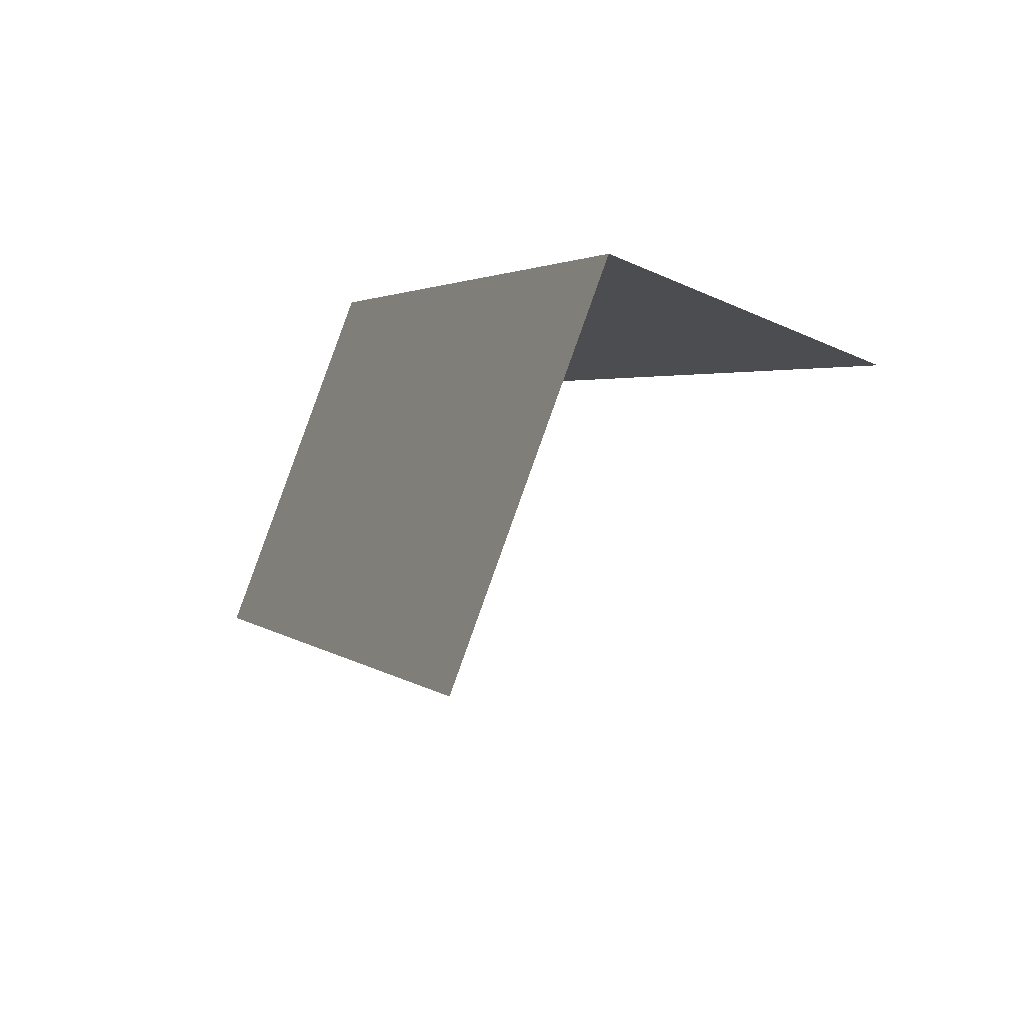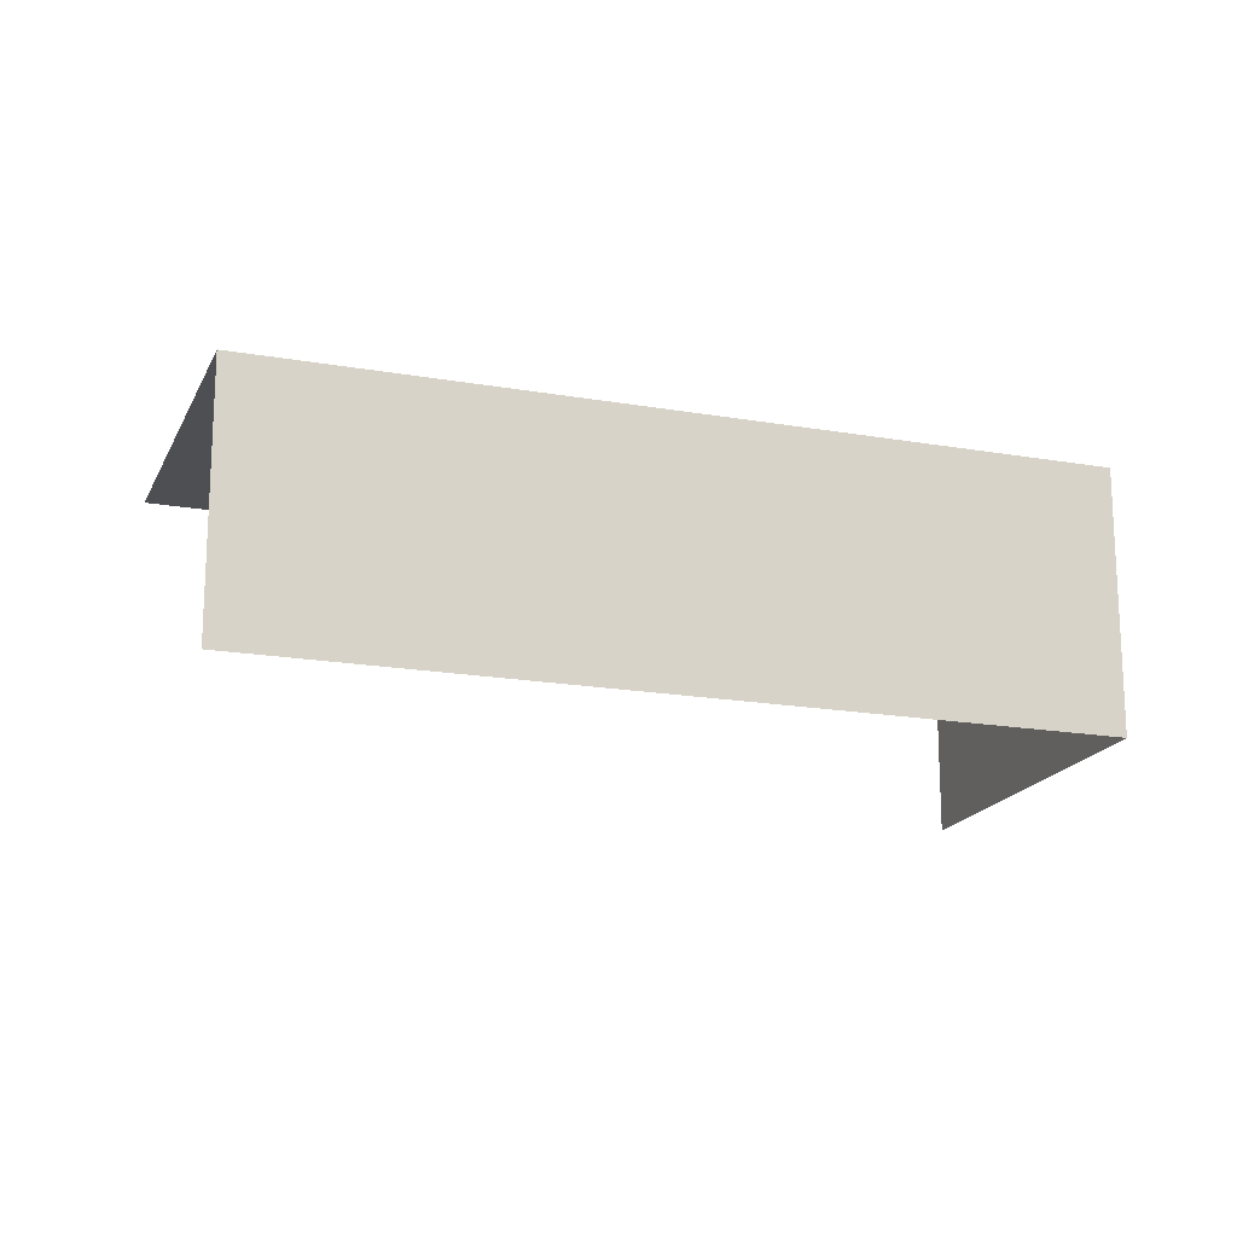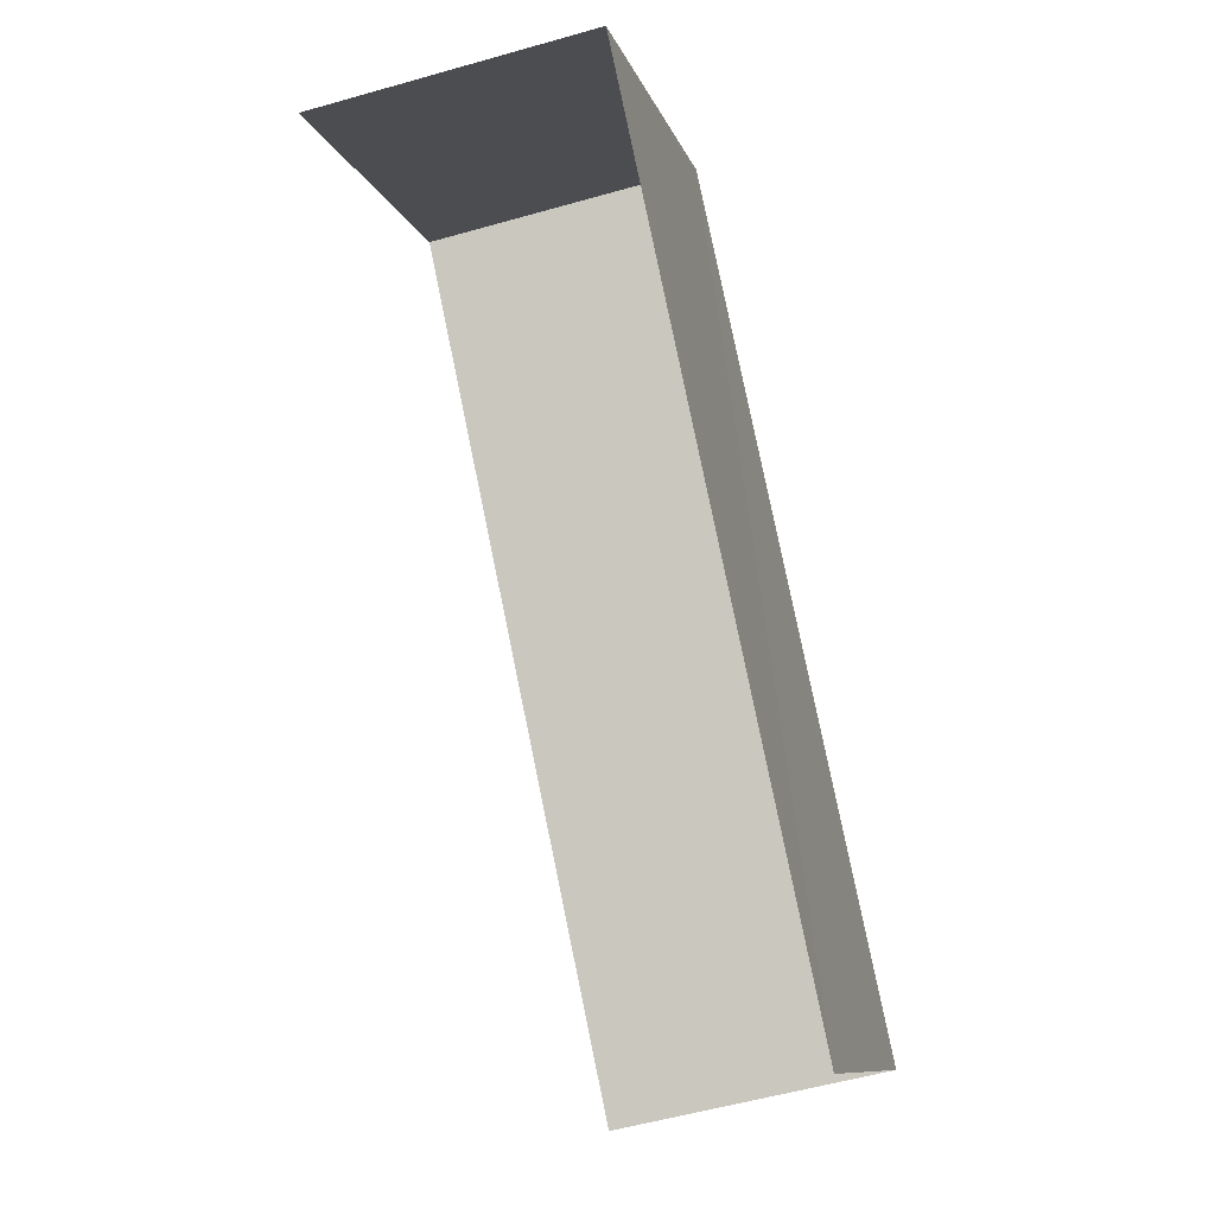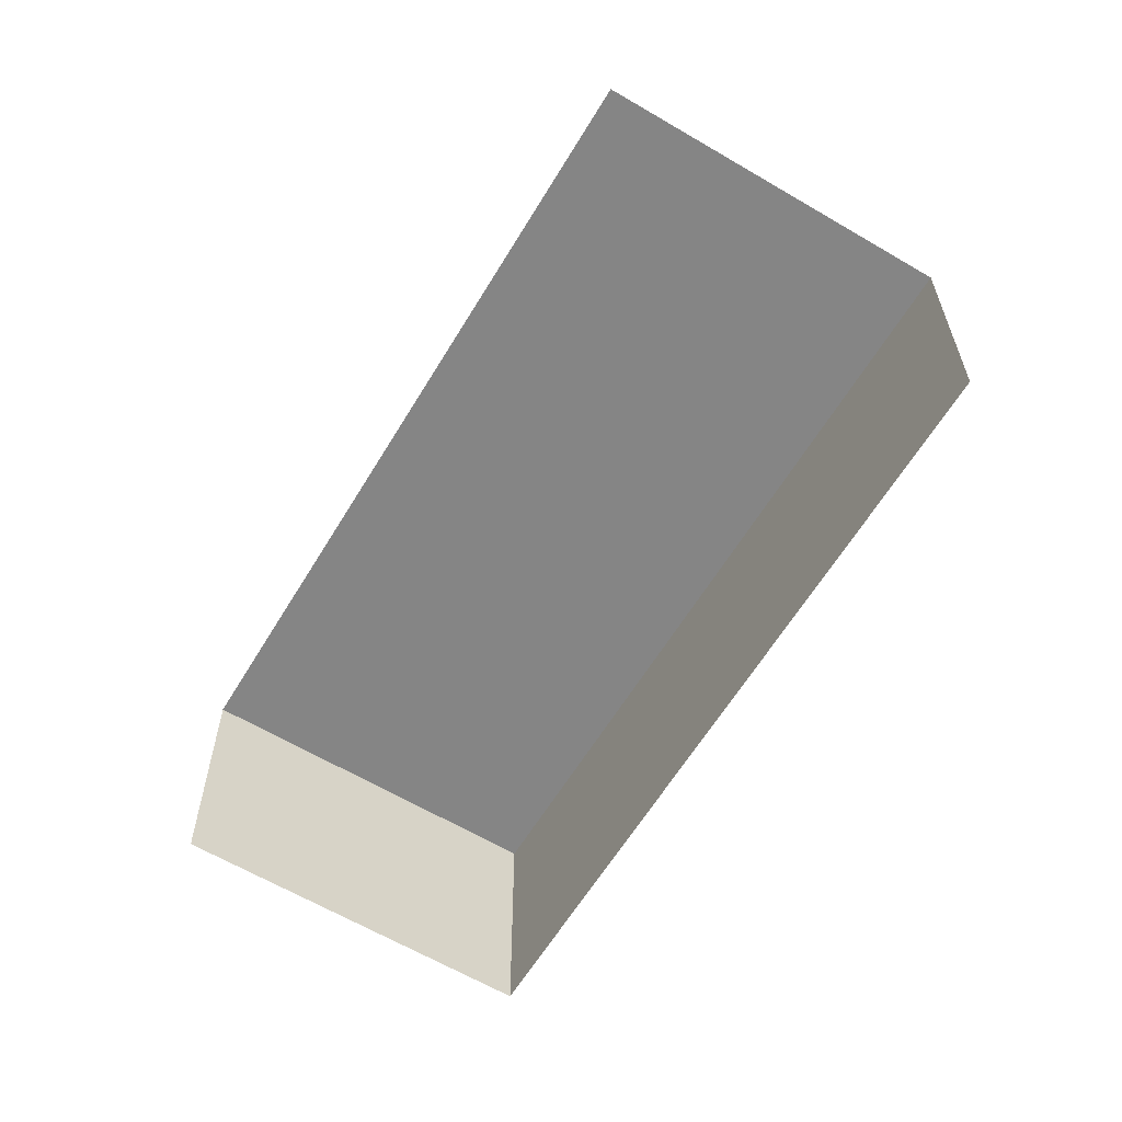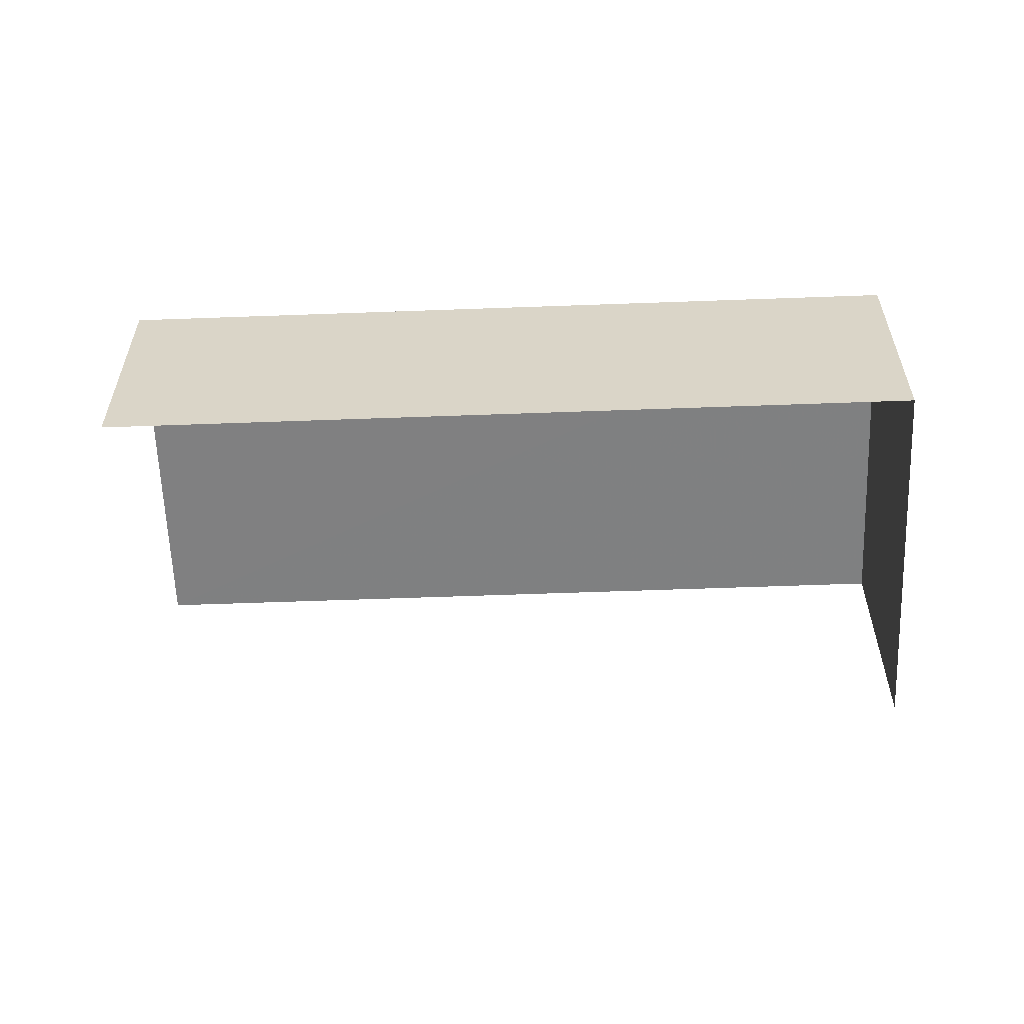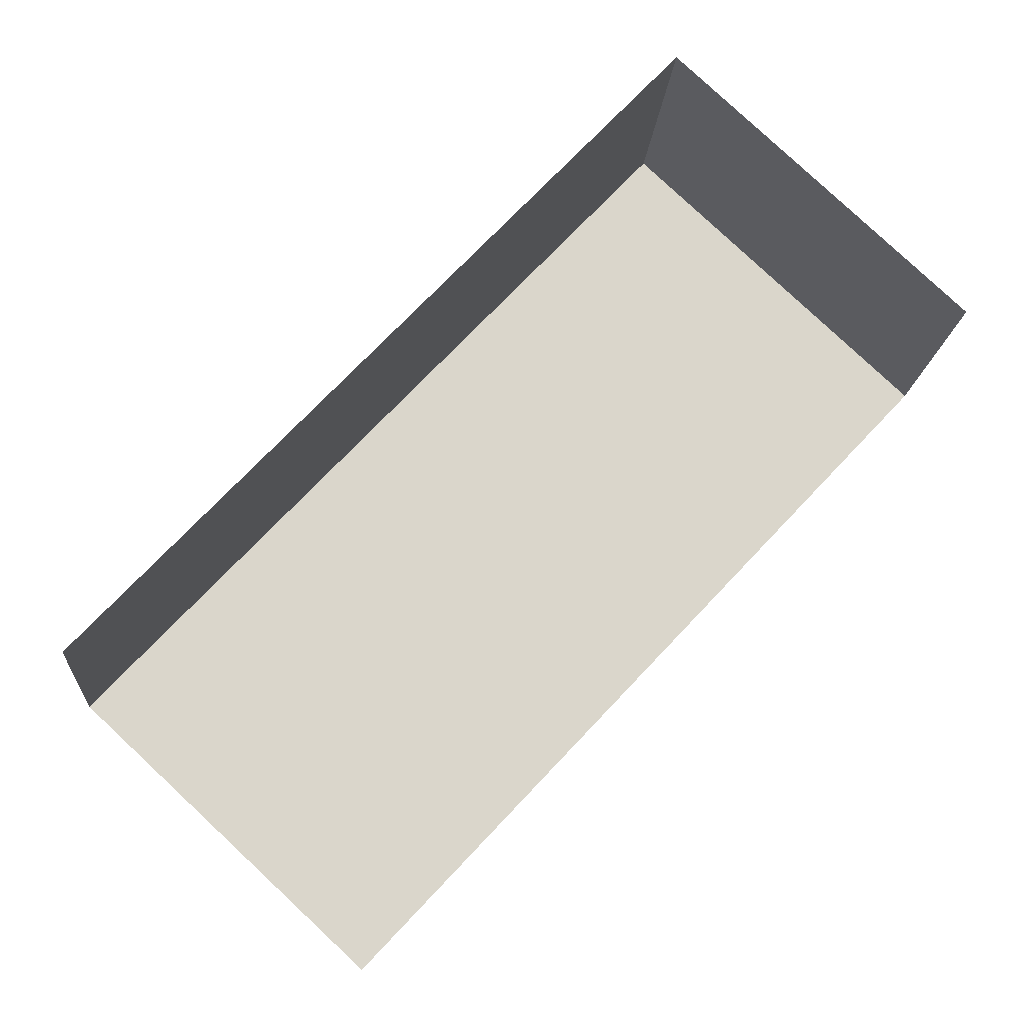
<metadata>
{"format":"obj","ext":"obj","renderer":"f3d","projection":"perspective","resolution":1024,"background":"white","views":[{"elev":-48.4,"azim":62.6,"up":"+Y"},{"elev":-18.0,"azim":114.1,"up":"+Z"},{"elev":-53.2,"azim":-72.9,"up":"+Y"},{"elev":-61.8,"azim":11.9,"up":"+Z"},{"elev":-59.9,"azim":135.0,"up":"+Z"},{"elev":-15.4,"azim":175.5,"up":"+Y"}]}
</metadata>
<code>
v -2.256e+05 -1.284e+05 11.83
v -2.256e+05 -1.284e+05 11.83
v -2.256e+05 -1.284e+05 11.83
v -2.255e+05 -1.284e+05 11.83
v -2.256e+05 -1.284e+05 13.26
v -2.256e+05 -1.284e+05 13.26
v -2.256e+05 -1.284e+05 13.26
v -2.255e+05 -1.284e+05 13.26
f 1 2 3
f 1 4 2
f 8 2 4
f 8 5 2
f 5 3 2
f 5 7 3
f 5 6 7
f 5 8 6
f 7 1 3
f 7 6 1
f 6 4 1
f 6 8 4

</code>
